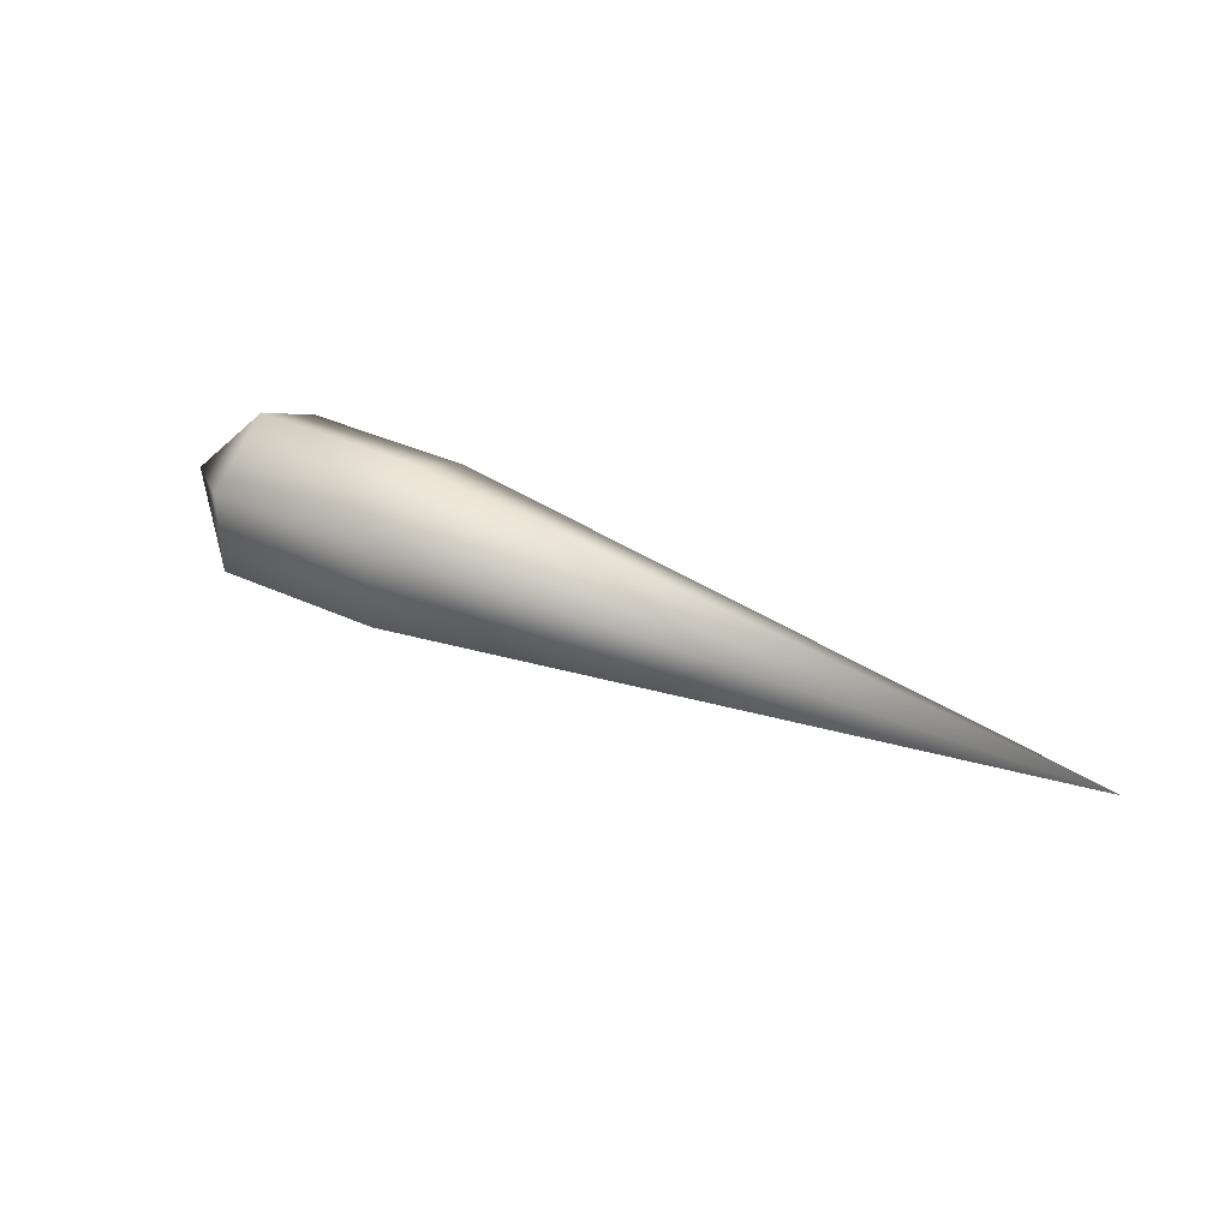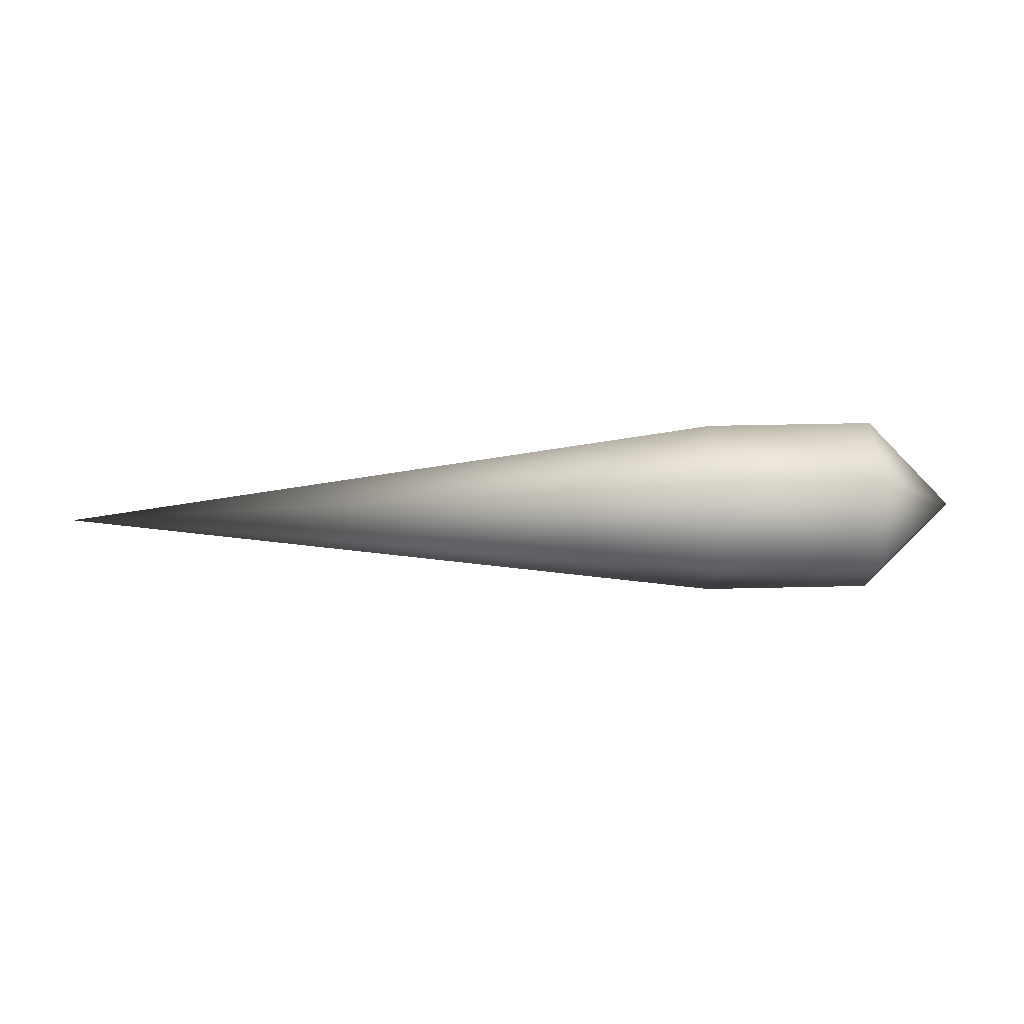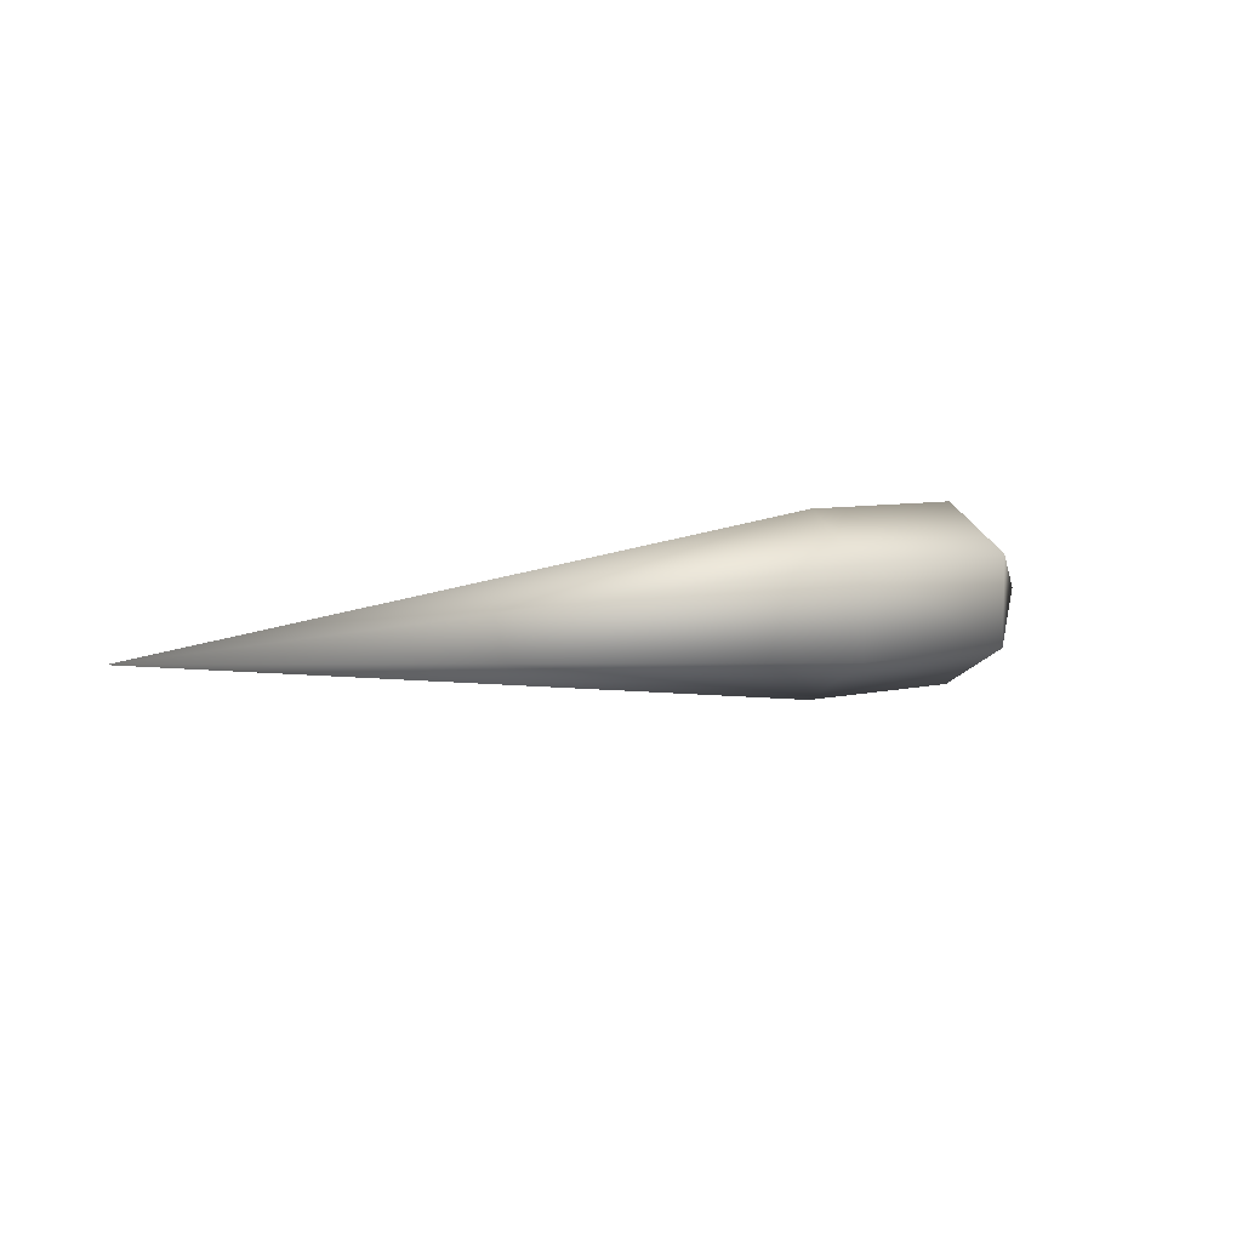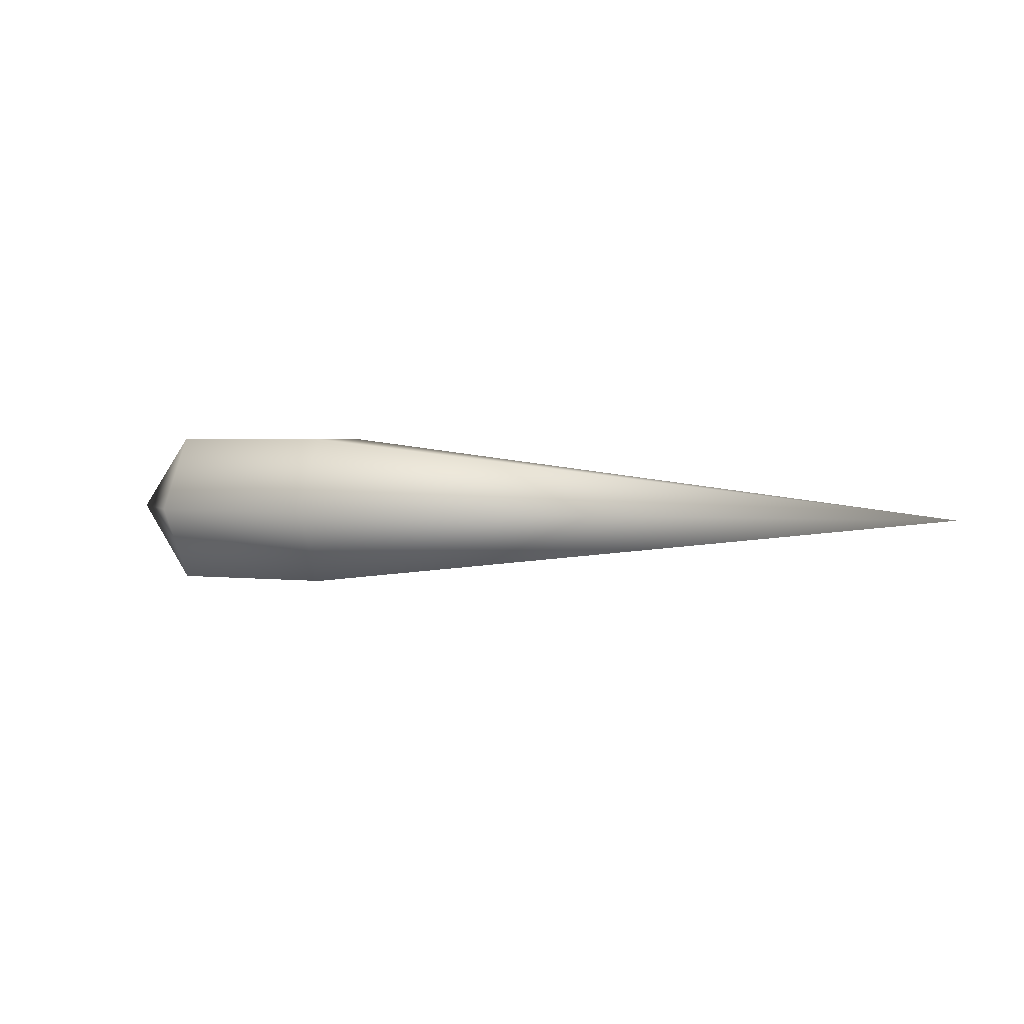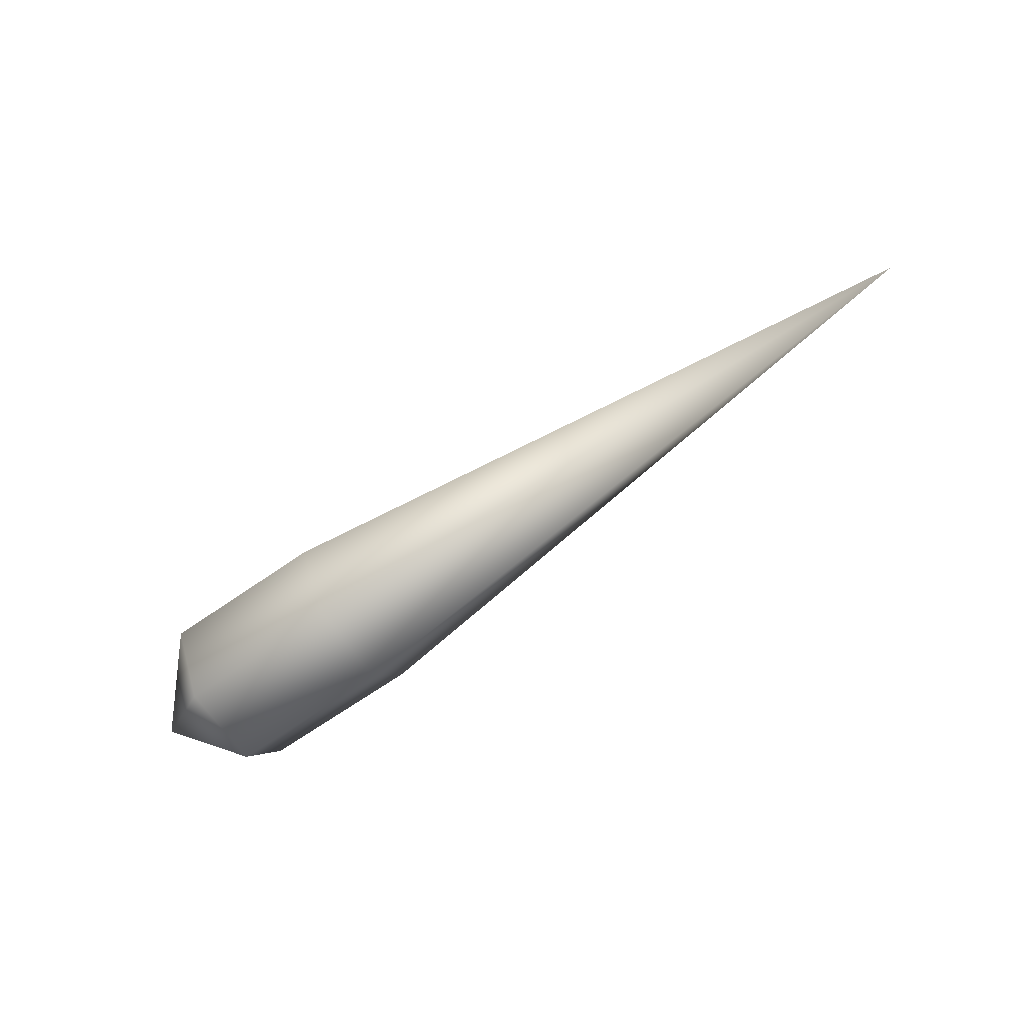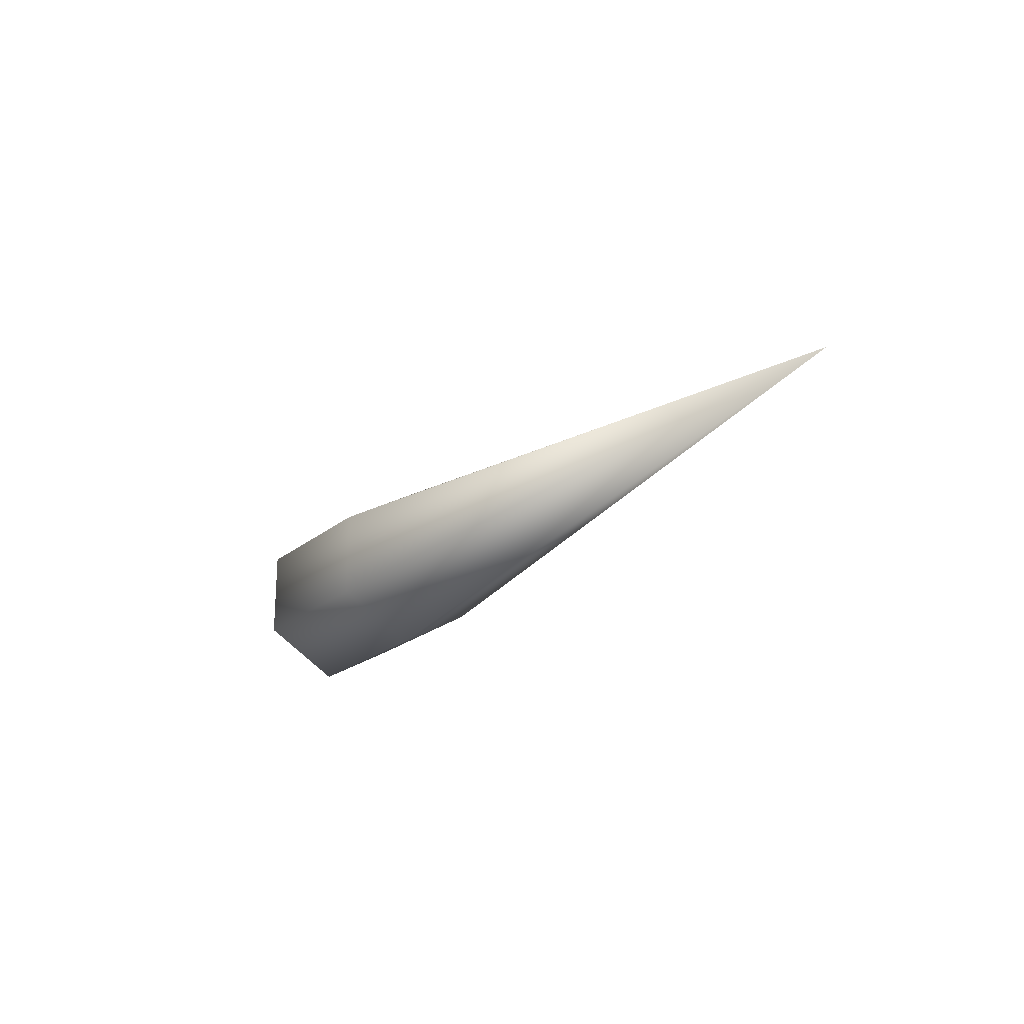
<metadata>
{"format":"obj","ext":"obj","renderer":"f3d","projection":"perspective","resolution":1024,"background":"white","views":[{"elev":37.6,"azim":-149.7,"up":"+Z"},{"elev":42.5,"azim":-1.6,"up":"+Y"},{"elev":7.4,"azim":-33.5,"up":"+Z"},{"elev":2.6,"azim":-156.8,"up":"+Y"},{"elev":-68.2,"azim":-145.2,"up":"+Y"},{"elev":-21.9,"azim":-125.4,"up":"+Z"}]}
</metadata>
<code>
v  15.95 0 19.38
v  34.51 0 0
v  15.95 16.78 9.69
v  15.95 16.78 -9.69
v  15.95 0 -19.38
v  15.95 -16.78 -9.69
v  15.95 -16.78 9.69
v  -94.76 12.44 7.184
v  -94.76 0 14.37
v  -94.76 12.44 -7.184
v  -94.76 0 -14.37
v  -94.76 -12.44 -7.184
v  -94.76 -12.44 7.184
v  -322.8 0 0
v  18.45 21.54 12.43
v  42.28 0 0
v  18.45 0 24.87
v  18.45 21.54 -12.43
v  18.45 0 -24.87
v  18.45 -21.54 -12.43
v  18.45 -21.54 12.43
v  -54.66 0 24.87
v  -54.66 21.54 12.43
v  -54.66 21.54 -12.43
v  -54.66 0 -24.87
v  -54.66 -21.54 -12.43
v  -54.66 -21.54 12.43
v  -231.1 0 0
v  16.13 35.29 20.37
v  55.17 0 0
v  16.13 0 40.75
v  16.13 35.29 -20.37
v  16.13 0 -40.75
v  16.13 -35.29 -20.37
v  16.13 -35.29 20.37
v  -61.54 0 40.75
v  -61.54 35.29 20.37
v  -61.54 35.29 -20.37
v  -61.54 0 -40.75
v  -61.54 -35.29 -20.37
v  -61.54 -35.29 20.37
v  -370.1 0 0
v  19.5 38.41 22.18
v  62 0 0
v  19.5 0 44.35
v  19.5 38.41 -22.18
v  19.5 0 -44.35
v  19.5 -38.41 -22.18
v  19.5 -38.41 22.18
v  -65.04 0 44.35
v  -65.04 38.41 22.18
v  -65.04 38.41 -22.18
v  -65.04 0 -44.35
v  -65.04 -38.41 -22.18
v  -65.04 -38.41 22.18
v  -400.9 0 0
g obj1
f 1 2 3
f 3 2 4
f 4 2 5
f 5 2 6
f 6 2 7
f 7 2 1
f 3 8 1
f 9 1 8
f 4 10 3
f 8 3 10
f 5 11 4
f 10 4 11
f 6 12 5
f 11 5 12
f 7 13 6
f 12 6 13
f 1 9 7
f 13 7 9
f 8 14 9
f 10 14 8
f 11 14 10
f 12 14 11
f 13 14 12
f 9 14 13
f 15 16 17
f 18 16 15
f 19 16 18
f 20 16 19
f 21 16 20
f 17 16 21
f 22 23 17
f 15 17 23
f 23 24 15
f 18 15 24
f 24 25 18
f 19 18 25
f 25 26 19
f 20 19 26
f 26 27 20
f 21 20 27
f 27 22 21
f 17 21 22
f 22 28 23
f 23 28 24
f 24 28 25
f 25 28 26
f 26 28 27
f 27 28 22
f 29 30 31
f 32 30 29
f 33 30 32
f 34 30 33
f 35 30 34
f 31 30 35
f 36 37 31
f 29 31 37
f 37 38 29
f 32 29 38
f 38 39 32
f 33 32 39
f 39 40 33
f 34 33 40
f 40 41 34
f 35 34 41
f 41 36 35
f 31 35 36
f 36 42 37
f 37 42 38
f 38 42 39
f 39 42 40
f 40 42 41
f 41 42 36
f 43 44 45
f 46 44 43
f 47 44 46
f 48 44 47
f 49 44 48
f 45 44 49
f 50 51 45
f 43 45 51
f 51 52 43
f 46 43 52
f 52 53 46
f 47 46 53
f 53 54 47
f 48 47 54
f 54 55 48
f 49 48 55
f 55 50 49
f 45 49 50
f 50 56 51
f 51 56 52
f 52 56 53
f 53 56 54
f 54 56 55
f 55 56 50

</code>
